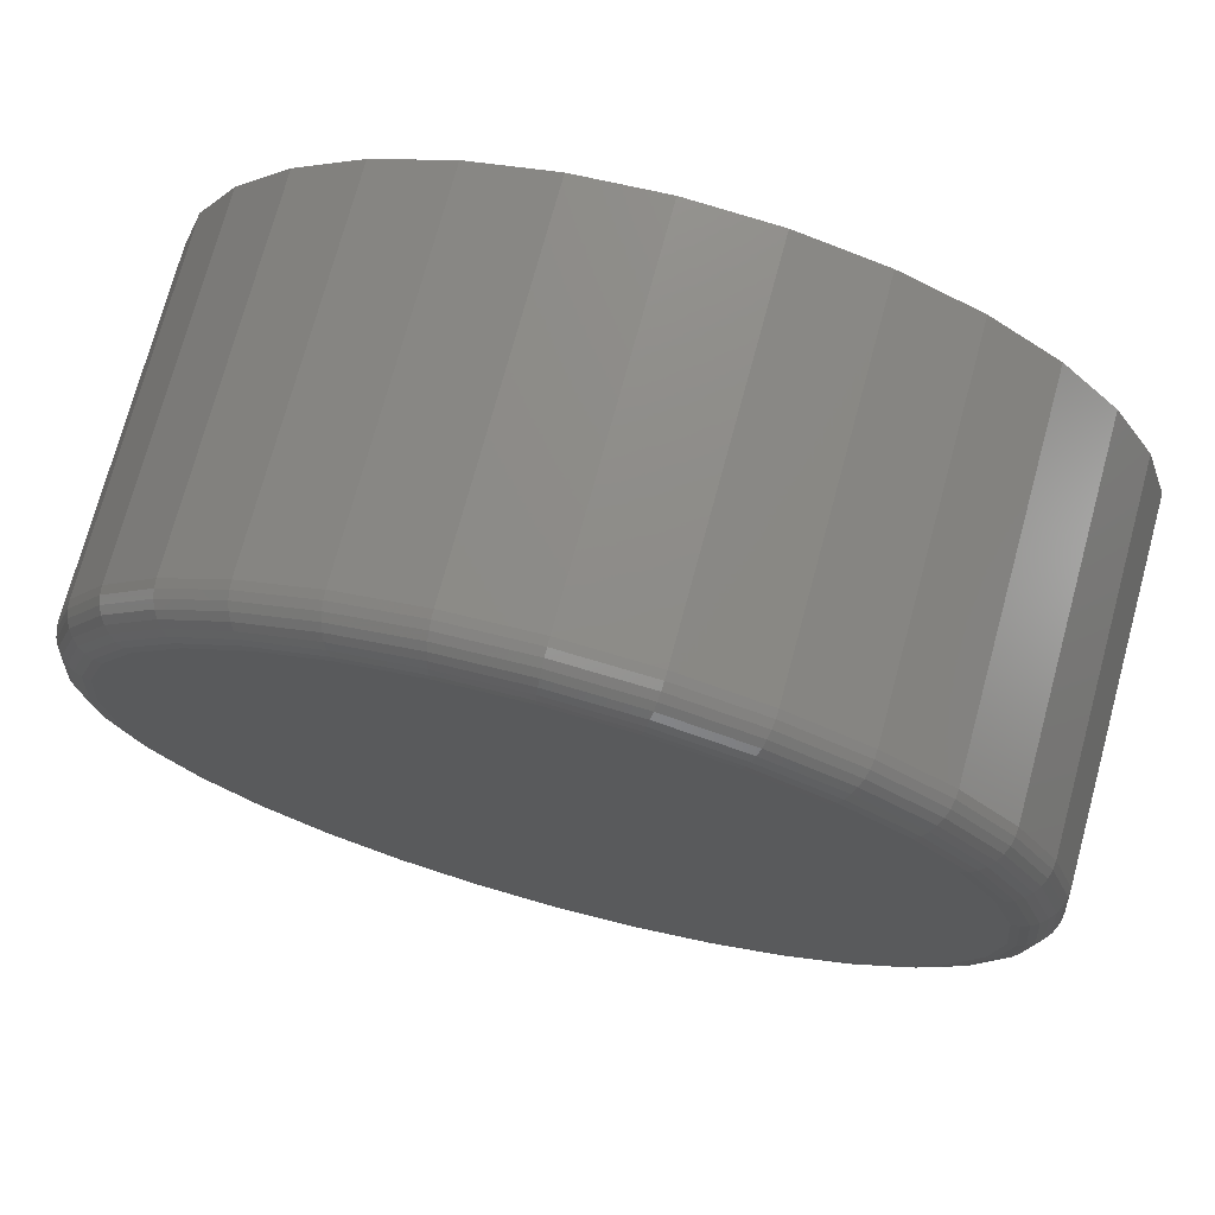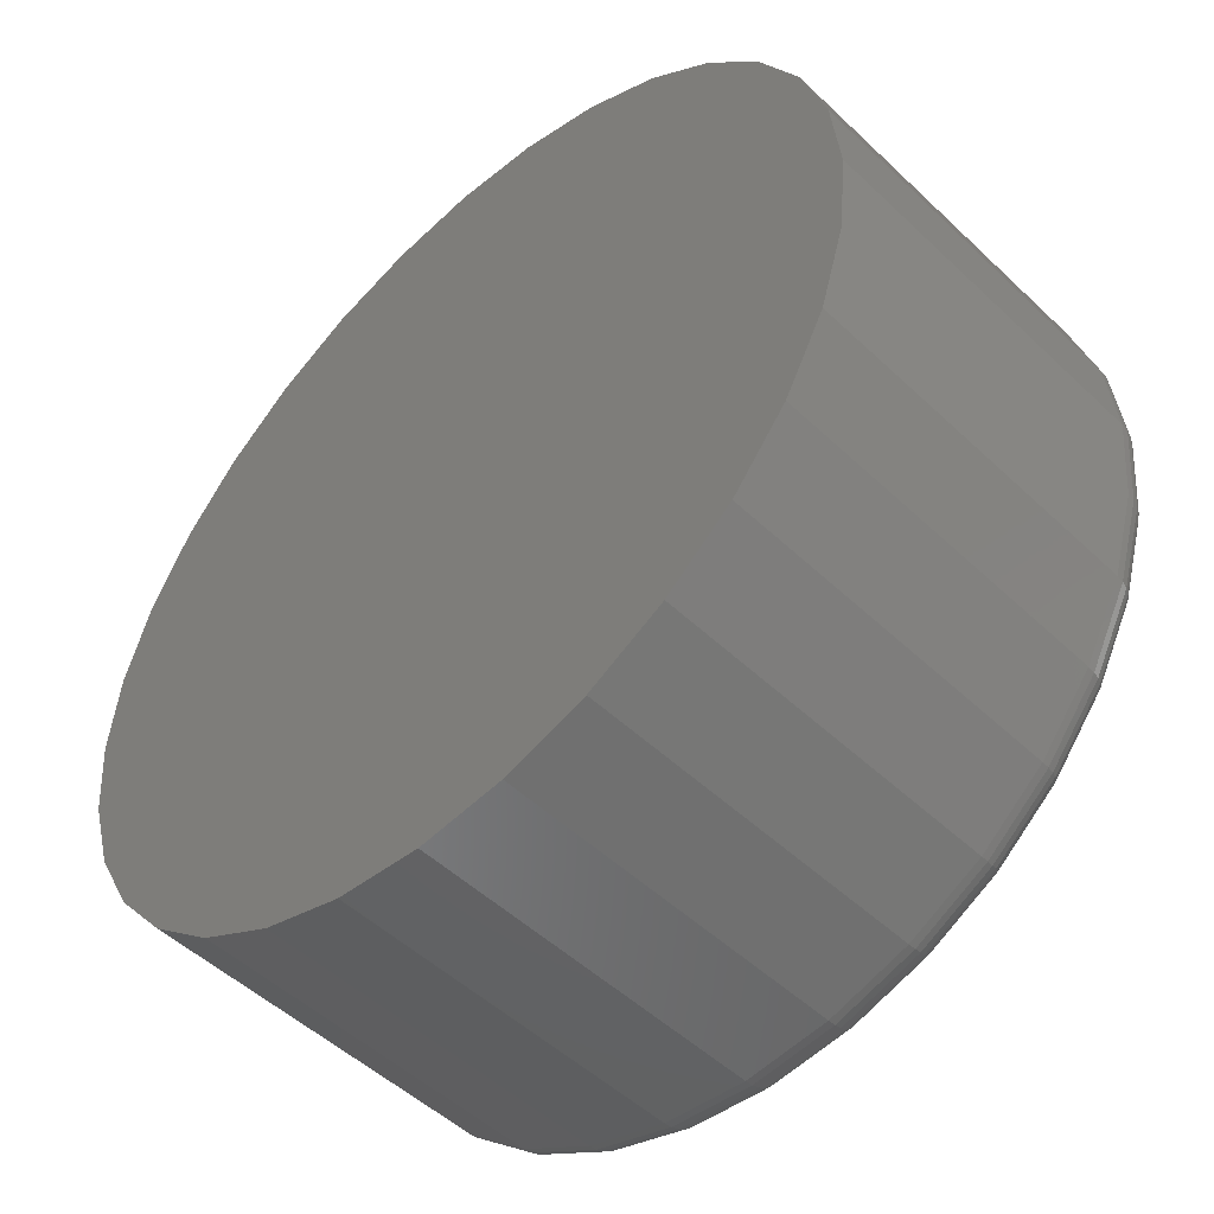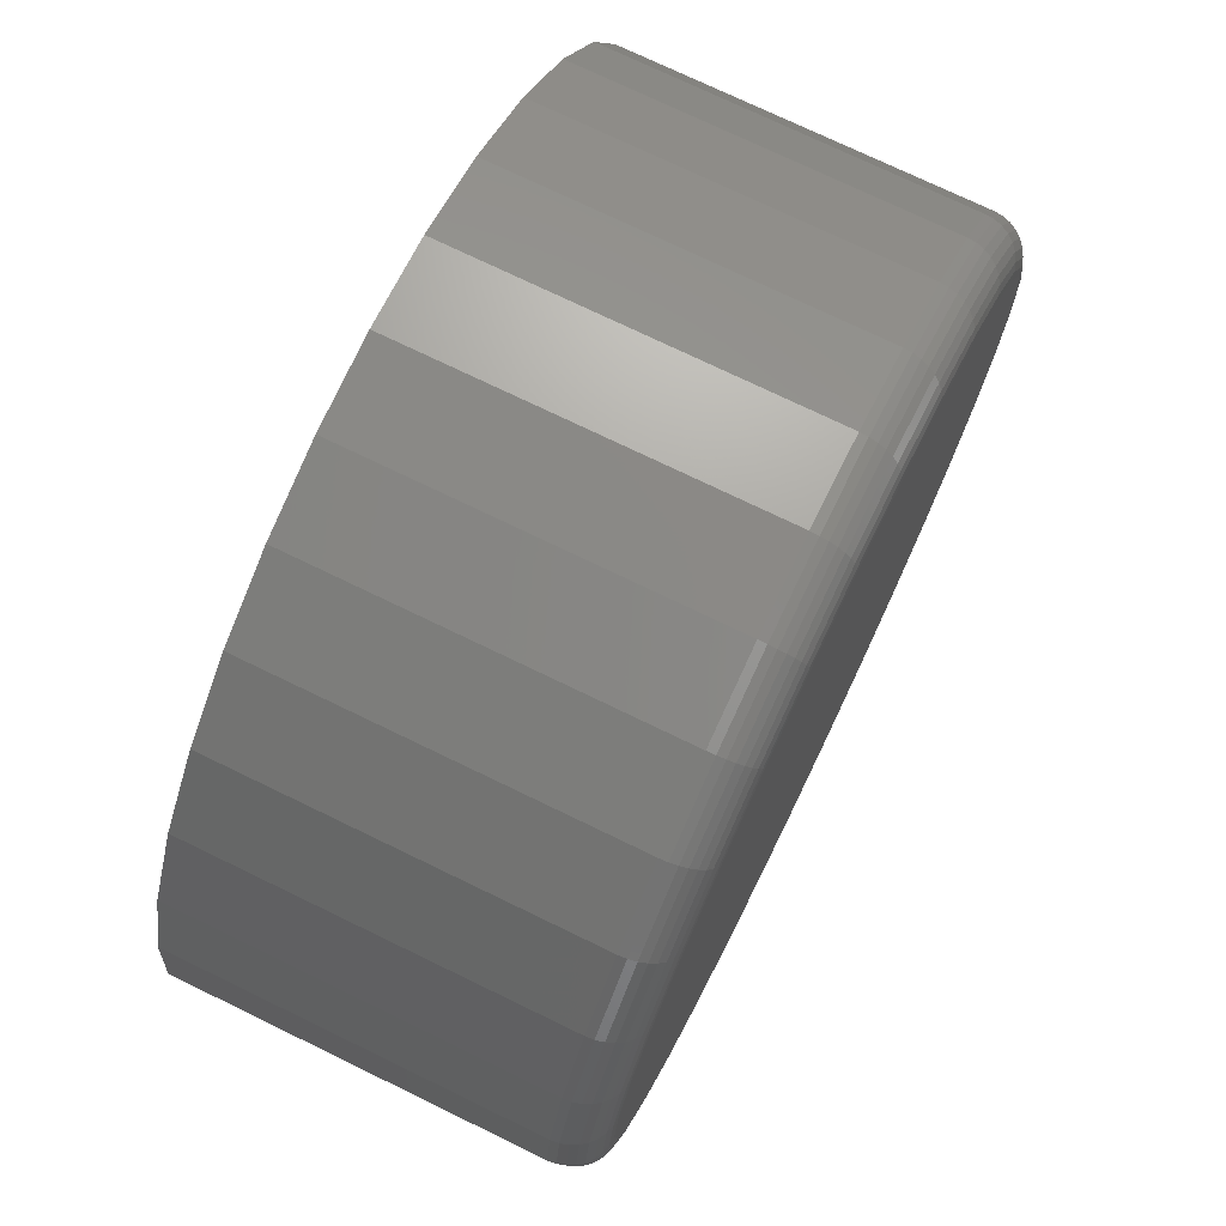
<metadata>
{"format":"stl","ext":"stl","renderer":"f3d","projection":"perspective","resolution":1024,"background":"white","views":[{"elev":73.8,"azim":-164.8,"up":"+Z"},{"elev":-50.3,"azim":44.0,"up":"+Z"},{"elev":73.8,"azim":115.9,"up":"+Z"}]}
</metadata>
<code>
# stl→obj: 320 verts, 636 faces
v 0.007895 0.3359 0.6876
v 0.142 0.3359 0.6744
v -0.1262 0.3359 0.6744
v 0.007895 0.3359 -0.6876
v -0.1262 0.3359 -0.6744
v 0.142 0.3359 -0.6744
v -0.2552 0.3359 -0.6352
v 0.271 0.3359 -0.6352
v -0.3741 0.3359 -0.5717
v 0.3899 0.3359 -0.5717
v -0.4783 0.3359 -0.4862
v 0.4941 0.3359 -0.4862
v -0.5638 0.3359 -0.382
v 0.5796 0.3359 -0.382
v -0.6273 0.3359 -0.2631
v 0.6431 0.3359 -0.2631
v -0.6665 0.3359 -0.1341
v 0.6823 0.3359 -0.1341
v -0.6797 0.3359 -5.183e-16
v 0.6955 0.3359 -2.444e-16
v -0.6665 0.3359 0.1341
v 0.6823 0.3359 0.1341
v -0.6273 0.3359 0.2631
v 0.6431 0.3359 0.2631
v -0.5638 0.3359 0.382
v 0.5796 0.3359 0.382
v -0.4783 0.3359 0.4862
v 0.4941 0.3359 0.4862
v -0.3741 0.3359 0.5717
v 0.3899 0.3359 0.5717
v -0.2552 0.3359 0.6352
v 0.271 0.3359 0.6352
v 0.7658 0.2656 -9.516e-16
v 0.7658 -0.3359 -9.282e-17
v 0.7512 0.2656 -0.1479
v 0.7512 -0.3359 -0.1479
v 0.7081 0.2656 -0.29
v 0.7081 -0.3359 -0.29
v 0.6381 0.2656 -0.4211
v 0.6381 -0.3359 -0.4211
v 0.5438 0.2656 -0.5359
v 0.5438 -0.3359 -0.5359
v 0.429 0.2656 -0.6302
v 0.429 -0.3359 -0.6302
v 0.2979 0.2656 -0.7002
v 0.2979 -0.3359 -0.7002
v 0.1558 0.2656 -0.7433
v 0.1558 -0.3359 -0.7433
v 0.007895 0.2656 -0.7579
v 0.007895 -0.3359 -0.7579
v -0.14 0.2656 -0.7433
v -0.14 -0.3359 -0.7433
v -0.2821 0.2656 -0.7002
v -0.2821 -0.3359 -0.7002
v -0.4132 0.2656 -0.6302
v -0.4132 -0.3359 -0.6302
v -0.528 0.2656 -0.5359
v -0.528 -0.3359 -0.5359
v -0.6223 0.2656 -0.4211
v -0.6223 -0.3359 -0.4211
v -0.6923 0.2656 -0.29
v -0.6923 -0.3359 -0.29
v -0.7354 0.2656 -0.1479
v -0.7354 -0.3359 -0.1479
v -0.75 0.2656 9.281e-17
v -0.75 -0.3359 9.281e-17
v -0.7354 0.2656 0.1479
v -0.7354 -0.3359 0.1479
v -0.6923 0.2656 0.29
v -0.6923 -0.3359 0.29
v -0.6223 0.2656 0.4211
v -0.6223 -0.3359 0.4211
v -0.528 0.2656 0.5359
v -0.528 -0.3359 0.5359
v -0.4132 0.2656 0.6302
v -0.4132 -0.3359 0.6302
v -0.2821 0.2656 0.7002
v -0.2821 -0.3359 0.7002
v -0.14 0.2656 0.7433
v -0.14 -0.3359 0.7433
v 0.007895 0.2656 0.7579
v 0.007895 -0.3359 0.7579
v 0.1558 0.2656 0.7433
v 0.1558 -0.3359 0.7433
v 0.2979 0.2656 0.7002
v 0.2979 -0.3359 0.7002
v 0.429 0.2656 0.6302
v 0.429 -0.3359 0.6302
v 0.5438 0.2656 0.5359
v 0.5438 -0.3359 0.5359
v 0.6381 0.2656 0.4211
v 0.6381 -0.3359 0.4211
v 0.7081 0.2656 0.29
v 0.7081 -0.3359 0.29
v 0.7512 0.2656 0.1479
v 0.7512 -0.3359 0.1479
v -0.7486 0.2793 -6.658e-16
v -0.7341 0.2793 0.1476
v -0.7446 0.2925 -6.655e-16
v -0.7302 0.2925 0.1468
v -0.7382 0.3047 -7.207e-16
v -0.7238 0.3047 0.1455
v -0.7294 0.3153 -6.65e-16
v -0.7152 0.3153 0.1438
v -0.7188 0.3241 -6.648e-16
v -0.7048 0.3241 0.1418
v -0.7066 0.3306 -6.091e-16
v -0.6929 0.3306 0.1394
v -0.6934 0.3346 -6.09e-16
v -0.6799 0.3346 0.1368
v 0.7499 0.2793 0.1476
v 0.7644 0.2793 -4.993e-16
v 0.746 0.2925 0.1468
v 0.7604 0.2925 -5.545e-16
v 0.7396 0.3047 0.1455
v 0.7539 0.3047 -4.987e-16
v 0.731 0.3153 0.1438
v 0.7452 0.3153 -4.429e-16
v 0.7206 0.3241 0.1418
v 0.7345 0.3241 -4.982e-16
v 0.7087 0.3306 0.1394
v 0.7224 0.3306 -4.981e-16
v 0.6957 0.3346 0.1368
v 0.7092 0.3346 -3.87e-16
v 0.7068 0.2793 0.2895
v 0.7032 0.2925 0.288
v 0.6972 0.3047 0.2855
v 0.6891 0.3153 0.2822
v 0.6792 0.3241 0.2781
v 0.668 0.3306 0.2734
v 0.6558 0.3346 0.2684
v 0.6369 0.2793 0.4203
v 0.6336 0.2925 0.4181
v 0.6282 0.3047 0.4145
v 0.6209 0.3153 0.4096
v 0.6121 0.3241 0.4037
v 0.602 0.3306 0.3969
v 0.591 0.3346 0.3896
v 0.5429 0.2793 0.535
v 0.54 0.2925 0.5321
v 0.5354 0.3047 0.5275
v 0.5292 0.3153 0.5214
v 0.5217 0.3241 0.5138
v 0.5131 0.3306 0.5052
v 0.5038 0.3346 0.4959
v 0.4282 0.2793 0.629
v 0.426 0.2925 0.6257
v 0.4224 0.3047 0.6203
v 0.4175 0.3153 0.613
v 0.4116 0.3241 0.6042
v 0.4048 0.3306 0.5941
v 0.3975 0.3346 0.5831
v 0.2974 0.2793 0.699
v 0.2959 0.2925 0.6953
v 0.2934 0.3047 0.6893
v 0.29 0.3153 0.6812
v 0.286 0.3241 0.6713
v 0.2813 0.3306 0.6601
v 0.2763 0.3346 0.6479
v 0.1555 0.2793 0.742
v 0.1547 0.2925 0.7381
v 0.1534 0.3047 0.7317
v 0.1517 0.3153 0.7231
v 0.1497 0.3241 0.7127
v 0.1473 0.3306 0.7008
v 0.1447 0.3346 0.6878
v 0.007895 0.2793 0.7565
v 0.007895 0.2925 0.7525
v 0.007895 0.3047 0.746
v 0.007895 0.3153 0.7373
v 0.007895 0.3241 0.7266
v 0.007895 0.3306 0.7145
v 0.007895 0.3346 0.7013
v -0.1397 0.2793 0.742
v -0.1389 0.2925 0.7381
v -0.1377 0.3047 0.7317
v -0.1359 0.3153 0.7231
v -0.1339 0.3241 0.7127
v -0.1315 0.3306 0.7008
v -0.1289 0.3346 0.6878
v -0.2816 0.2793 0.699
v -0.2801 0.2925 0.6953
v -0.2776 0.3047 0.6893
v -0.2743 0.3153 0.6812
v -0.2702 0.3241 0.6713
v -0.2655 0.3306 0.6601
v -0.2605 0.3346 0.6479
v -0.4124 0.2793 0.629
v -0.4102 0.2925 0.6257
v -0.4066 0.3047 0.6203
v -0.4017 0.3153 0.613
v -0.3958 0.3241 0.6042
v -0.3891 0.3306 0.5941
v -0.3817 0.3346 0.5831
v -0.5271 0.2793 0.535
v -0.5242 0.2925 0.5321
v -0.5196 0.3047 0.5275
v -0.5135 0.3153 0.5214
v -0.5059 0.3241 0.5138
v -0.4973 0.3306 0.5052
v -0.488 0.3346 0.4959
v -0.6211 0.2793 0.4203
v -0.6178 0.2925 0.4181
v -0.6124 0.3047 0.4145
v -0.6051 0.3153 0.4096
v -0.5963 0.3241 0.4037
v -0.5862 0.3306 0.3969
v -0.5752 0.3346 0.3896
v -0.6911 0.2793 0.2895
v -0.6874 0.2925 0.288
v -0.6814 0.3047 0.2855
v -0.6733 0.3153 0.2822
v -0.6634 0.3241 0.2781
v -0.6522 0.3306 0.2734
v -0.64 0.3346 0.2684
v 0.7499 0.2793 -0.1476
v 0.746 0.2925 -0.1468
v 0.7396 0.3047 -0.1455
v 0.731 0.3153 -0.1438
v 0.7206 0.3241 -0.1418
v 0.7087 0.3306 -0.1394
v 0.6957 0.3346 -0.1368
v -0.7341 0.2793 -0.1476
v -0.7302 0.2925 -0.1468
v -0.7238 0.3047 -0.1455
v -0.7152 0.3153 -0.1438
v -0.7048 0.3241 -0.1418
v -0.6929 0.3306 -0.1394
v -0.6799 0.3346 -0.1368
v -0.6911 0.2793 -0.2895
v -0.6874 0.2925 -0.288
v -0.6814 0.3047 -0.2855
v -0.6733 0.3153 -0.2822
v -0.6634 0.3241 -0.2781
v -0.6522 0.3306 -0.2734
v -0.64 0.3346 -0.2684
v -0.6211 0.2793 -0.4203
v -0.6178 0.2925 -0.4181
v -0.6124 0.3047 -0.4145
v -0.6051 0.3153 -0.4096
v -0.5963 0.3241 -0.4037
v -0.5862 0.3306 -0.3969
v -0.5752 0.3346 -0.3896
v -0.5271 0.2793 -0.535
v -0.5242 0.2925 -0.5321
v -0.5196 0.3047 -0.5275
v -0.5135 0.3153 -0.5214
v -0.5059 0.3241 -0.5138
v -0.4973 0.3306 -0.5052
v -0.488 0.3346 -0.4959
v -0.4124 0.2793 -0.629
v -0.4102 0.2925 -0.6257
v -0.4066 0.3047 -0.6203
v -0.4017 0.3153 -0.613
v -0.3958 0.3241 -0.6042
v -0.3891 0.3306 -0.5941
v -0.3817 0.3346 -0.5831
v -0.2816 0.2793 -0.699
v -0.2801 0.2925 -0.6953
v -0.2776 0.3047 -0.6893
v -0.2743 0.3153 -0.6812
v -0.2702 0.3241 -0.6713
v -0.2655 0.3306 -0.6601
v -0.2605 0.3346 -0.6479
v -0.1397 0.2793 -0.742
v -0.1389 0.2925 -0.7381
v -0.1377 0.3047 -0.7317
v -0.1359 0.3153 -0.7231
v -0.1339 0.3241 -0.7127
v -0.1315 0.3306 -0.7008
v -0.1289 0.3346 -0.6878
v 0.007895 0.2793 -0.7565
v 0.007895 0.2925 -0.7525
v 0.007895 0.3047 -0.746
v 0.007895 0.3153 -0.7373
v 0.007895 0.3241 -0.7266
v 0.007895 0.3306 -0.7145
v 0.007895 0.3346 -0.7013
v 0.1555 0.2793 -0.742
v 0.1547 0.2925 -0.7381
v 0.1534 0.3047 -0.7317
v 0.1517 0.3153 -0.7231
v 0.1497 0.3241 -0.7127
v 0.1473 0.3306 -0.7008
v 0.1447 0.3346 -0.6878
v 0.2974 0.2793 -0.699
v 0.2959 0.2925 -0.6953
v 0.2934 0.3047 -0.6893
v 0.29 0.3153 -0.6812
v 0.286 0.3241 -0.6713
v 0.2813 0.3306 -0.6601
v 0.2763 0.3346 -0.6479
v 0.4282 0.2793 -0.629
v 0.426 0.2925 -0.6257
v 0.4224 0.3047 -0.6203
v 0.4175 0.3153 -0.613
v 0.4116 0.3241 -0.6042
v 0.4048 0.3306 -0.5941
v 0.3975 0.3346 -0.5831
v 0.5429 0.2793 -0.535
v 0.54 0.2925 -0.5321
v 0.5354 0.3047 -0.5275
v 0.5292 0.3153 -0.5214
v 0.5217 0.3241 -0.5138
v 0.5131 0.3306 -0.5052
v 0.5038 0.3346 -0.4959
v 0.6369 0.2793 -0.4203
v 0.6336 0.2925 -0.4181
v 0.6282 0.3047 -0.4145
v 0.6209 0.3153 -0.4096
v 0.6121 0.3241 -0.4037
v 0.602 0.3306 -0.3969
v 0.591 0.3346 -0.3896
v 0.7068 0.2793 -0.2895
v 0.7032 0.2925 -0.288
v 0.6972 0.3047 -0.2855
v 0.6891 0.3153 -0.2822
v 0.6792 0.3241 -0.2781
v 0.668 0.3306 -0.2734
v 0.6558 0.3346 -0.2684
f 1 2 3
f 4 5 6
f 6 5 7
f 6 7 8
f 8 7 9
f 8 9 10
f 10 9 11
f 10 11 12
f 12 11 13
f 12 13 14
f 14 13 15
f 14 15 16
f 16 15 17
f 16 17 18
f 18 17 19
f 18 19 20
f 20 19 21
f 20 21 22
f 22 21 23
f 22 23 24
f 24 23 25
f 24 25 26
f 26 25 27
f 26 27 28
f 28 27 29
f 28 29 30
f 30 29 31
f 30 31 32
f 32 31 3
f 32 3 2
f 33 34 35
f 35 34 36
f 35 36 37
f 37 36 38
f 37 38 39
f 39 38 40
f 39 40 41
f 41 40 42
f 41 42 43
f 43 42 44
f 43 44 45
f 45 44 46
f 45 46 47
f 47 46 48
f 47 48 49
f 49 48 50
f 49 50 51
f 51 50 52
f 51 52 53
f 53 52 54
f 53 54 55
f 55 54 56
f 55 56 57
f 57 56 58
f 57 58 59
f 59 58 60
f 59 60 61
f 61 60 62
f 61 62 63
f 63 62 64
f 63 64 65
f 65 64 66
f 65 66 67
f 67 66 68
f 67 68 69
f 69 68 70
f 69 70 71
f 71 70 72
f 71 72 73
f 73 72 74
f 73 74 75
f 75 74 76
f 75 76 77
f 77 76 78
f 77 78 79
f 79 78 80
f 79 80 81
f 81 80 82
f 81 82 83
f 83 82 84
f 83 84 85
f 85 84 86
f 85 86 87
f 87 86 88
f 87 88 89
f 89 88 90
f 89 90 91
f 91 90 92
f 91 92 93
f 93 92 94
f 93 94 95
f 95 94 96
f 95 96 33
f 33 96 34
f 65 67 97
f 97 67 98
f 97 98 99
f 99 98 100
f 99 100 101
f 101 100 102
f 101 102 103
f 103 102 104
f 103 104 105
f 105 104 106
f 105 106 107
f 107 106 108
f 107 108 109
f 109 108 110
f 109 110 19
f 19 110 21
f 95 33 111
f 111 33 112
f 111 112 113
f 113 112 114
f 113 114 115
f 115 114 116
f 115 116 117
f 117 116 118
f 117 118 119
f 119 118 120
f 119 120 121
f 121 120 122
f 121 122 123
f 123 122 124
f 123 124 22
f 22 124 20
f 93 95 125
f 125 95 111
f 125 111 126
f 126 111 113
f 126 113 127
f 127 113 115
f 127 115 128
f 128 115 117
f 128 117 129
f 129 117 119
f 129 119 130
f 130 119 121
f 130 121 131
f 131 121 123
f 131 123 24
f 24 123 22
f 91 93 132
f 132 93 125
f 132 125 133
f 133 125 126
f 133 126 134
f 134 126 127
f 134 127 135
f 135 127 128
f 135 128 136
f 136 128 129
f 136 129 137
f 137 129 130
f 137 130 138
f 138 130 131
f 138 131 26
f 26 131 24
f 89 91 139
f 139 91 132
f 139 132 140
f 140 132 133
f 140 133 141
f 141 133 134
f 141 134 142
f 142 134 135
f 142 135 143
f 143 135 136
f 143 136 144
f 144 136 137
f 144 137 145
f 145 137 138
f 145 138 28
f 28 138 26
f 87 89 146
f 146 89 139
f 146 139 147
f 147 139 140
f 147 140 148
f 148 140 141
f 148 141 149
f 149 141 142
f 149 142 150
f 150 142 143
f 150 143 151
f 151 143 144
f 151 144 152
f 152 144 145
f 152 145 30
f 30 145 28
f 85 87 153
f 153 87 146
f 153 146 154
f 154 146 147
f 154 147 155
f 155 147 148
f 155 148 156
f 156 148 149
f 156 149 157
f 157 149 150
f 157 150 158
f 158 150 151
f 158 151 159
f 159 151 152
f 159 152 32
f 32 152 30
f 83 85 160
f 160 85 153
f 160 153 161
f 161 153 154
f 161 154 162
f 162 154 155
f 162 155 163
f 163 155 156
f 163 156 164
f 164 156 157
f 164 157 165
f 165 157 158
f 165 158 166
f 166 158 159
f 166 159 2
f 2 159 32
f 81 83 167
f 167 83 160
f 167 160 168
f 168 160 161
f 168 161 169
f 169 161 162
f 169 162 170
f 170 162 163
f 170 163 171
f 171 163 164
f 171 164 172
f 172 164 165
f 172 165 173
f 173 165 166
f 173 166 1
f 1 166 2
f 79 81 174
f 174 81 167
f 174 167 175
f 175 167 168
f 175 168 176
f 176 168 169
f 176 169 177
f 177 169 170
f 177 170 178
f 178 170 171
f 178 171 179
f 179 171 172
f 179 172 180
f 180 172 173
f 180 173 3
f 3 173 1
f 77 79 181
f 181 79 174
f 181 174 182
f 182 174 175
f 182 175 183
f 183 175 176
f 183 176 184
f 184 176 177
f 184 177 185
f 185 177 178
f 185 178 186
f 186 178 179
f 186 179 187
f 187 179 180
f 187 180 31
f 31 180 3
f 75 77 188
f 188 77 181
f 188 181 189
f 189 181 182
f 189 182 190
f 190 182 183
f 190 183 191
f 191 183 184
f 191 184 192
f 192 184 185
f 192 185 193
f 193 185 186
f 193 186 194
f 194 186 187
f 194 187 29
f 29 187 31
f 73 75 195
f 195 75 188
f 195 188 196
f 196 188 189
f 196 189 197
f 197 189 190
f 197 190 198
f 198 190 191
f 198 191 199
f 199 191 192
f 199 192 200
f 200 192 193
f 200 193 201
f 201 193 194
f 201 194 27
f 27 194 29
f 71 73 202
f 202 73 195
f 202 195 203
f 203 195 196
f 203 196 204
f 204 196 197
f 204 197 205
f 205 197 198
f 205 198 206
f 206 198 199
f 206 199 207
f 207 199 200
f 207 200 208
f 208 200 201
f 208 201 25
f 25 201 27
f 69 71 209
f 209 71 202
f 209 202 210
f 210 202 203
f 210 203 211
f 211 203 204
f 211 204 212
f 212 204 205
f 212 205 213
f 213 205 206
f 213 206 214
f 214 206 207
f 214 207 215
f 215 207 208
f 215 208 23
f 23 208 25
f 67 69 98
f 98 69 209
f 98 209 100
f 100 209 210
f 100 210 102
f 102 210 211
f 102 211 104
f 104 211 212
f 104 212 106
f 106 212 213
f 106 213 108
f 108 213 214
f 108 214 110
f 110 214 215
f 110 215 21
f 21 215 23
f 33 35 112
f 112 35 216
f 112 216 114
f 114 216 217
f 114 217 116
f 116 217 218
f 116 218 118
f 118 218 219
f 118 219 120
f 120 219 220
f 120 220 122
f 122 220 221
f 122 221 124
f 124 221 222
f 124 222 20
f 20 222 18
f 63 65 223
f 223 65 97
f 223 97 224
f 224 97 99
f 224 99 225
f 225 99 101
f 225 101 226
f 226 101 103
f 226 103 227
f 227 103 105
f 227 105 228
f 228 105 107
f 228 107 229
f 229 107 109
f 229 109 17
f 17 109 19
f 61 63 230
f 230 63 223
f 230 223 231
f 231 223 224
f 231 224 232
f 232 224 225
f 232 225 233
f 233 225 226
f 233 226 234
f 234 226 227
f 234 227 235
f 235 227 228
f 235 228 236
f 236 228 229
f 236 229 15
f 15 229 17
f 59 61 237
f 237 61 230
f 237 230 238
f 238 230 231
f 238 231 239
f 239 231 232
f 239 232 240
f 240 232 233
f 240 233 241
f 241 233 234
f 241 234 242
f 242 234 235
f 242 235 243
f 243 235 236
f 243 236 13
f 13 236 15
f 57 59 244
f 244 59 237
f 244 237 245
f 245 237 238
f 245 238 246
f 246 238 239
f 246 239 247
f 247 239 240
f 247 240 248
f 248 240 241
f 248 241 249
f 249 241 242
f 249 242 250
f 250 242 243
f 250 243 11
f 11 243 13
f 55 57 251
f 251 57 244
f 251 244 252
f 252 244 245
f 252 245 253
f 253 245 246
f 253 246 254
f 254 246 247
f 254 247 255
f 255 247 248
f 255 248 256
f 256 248 249
f 256 249 257
f 257 249 250
f 257 250 9
f 9 250 11
f 53 55 258
f 258 55 251
f 258 251 259
f 259 251 252
f 259 252 260
f 260 252 253
f 260 253 261
f 261 253 254
f 261 254 262
f 262 254 255
f 262 255 263
f 263 255 256
f 263 256 264
f 264 256 257
f 264 257 7
f 7 257 9
f 51 53 265
f 265 53 258
f 265 258 266
f 266 258 259
f 266 259 267
f 267 259 260
f 267 260 268
f 268 260 261
f 268 261 269
f 269 261 262
f 269 262 270
f 270 262 263
f 270 263 271
f 271 263 264
f 271 264 5
f 5 264 7
f 49 51 272
f 272 51 265
f 272 265 273
f 273 265 266
f 273 266 274
f 274 266 267
f 274 267 275
f 275 267 268
f 275 268 276
f 276 268 269
f 276 269 277
f 277 269 270
f 277 270 278
f 278 270 271
f 278 271 4
f 4 271 5
f 47 49 279
f 279 49 272
f 279 272 280
f 280 272 273
f 280 273 281
f 281 273 274
f 281 274 282
f 282 274 275
f 282 275 283
f 283 275 276
f 283 276 284
f 284 276 277
f 284 277 285
f 285 277 278
f 285 278 6
f 6 278 4
f 45 47 286
f 286 47 279
f 286 279 287
f 287 279 280
f 287 280 288
f 288 280 281
f 288 281 289
f 289 281 282
f 289 282 290
f 290 282 283
f 290 283 291
f 291 283 284
f 291 284 292
f 292 284 285
f 292 285 8
f 8 285 6
f 43 45 293
f 293 45 286
f 293 286 294
f 294 286 287
f 294 287 295
f 295 287 288
f 295 288 296
f 296 288 289
f 296 289 297
f 297 289 290
f 297 290 298
f 298 290 291
f 298 291 299
f 299 291 292
f 299 292 10
f 10 292 8
f 41 43 300
f 300 43 293
f 300 293 301
f 301 293 294
f 301 294 302
f 302 294 295
f 302 295 303
f 303 295 296
f 303 296 304
f 304 296 297
f 304 297 305
f 305 297 298
f 305 298 306
f 306 298 299
f 306 299 12
f 12 299 10
f 39 41 307
f 307 41 300
f 307 300 308
f 308 300 301
f 308 301 309
f 309 301 302
f 309 302 310
f 310 302 303
f 310 303 311
f 311 303 304
f 311 304 312
f 312 304 305
f 312 305 313
f 313 305 306
f 313 306 14
f 14 306 12
f 37 39 314
f 314 39 307
f 314 307 315
f 315 307 308
f 315 308 316
f 316 308 309
f 316 309 317
f 317 309 310
f 317 310 318
f 318 310 311
f 318 311 319
f 319 311 312
f 319 312 320
f 320 312 313
f 320 313 16
f 16 313 14
f 35 37 216
f 216 37 314
f 216 314 217
f 217 314 315
f 217 315 218
f 218 315 316
f 218 316 219
f 219 316 317
f 219 317 220
f 220 317 318
f 220 318 221
f 221 318 319
f 221 319 222
f 222 319 320
f 222 320 18
f 18 320 16
f 80 84 82
f 84 80 86
f 86 80 78
f 86 78 88
f 88 78 76
f 88 76 90
f 90 76 74
f 90 74 92
f 92 74 72
f 92 72 94
f 94 72 70
f 94 70 96
f 96 70 68
f 96 68 34
f 34 68 66
f 34 66 36
f 36 66 64
f 36 64 38
f 38 64 62
f 38 62 40
f 40 62 60
f 40 60 42
f 42 60 58
f 42 58 44
f 44 58 56
f 44 56 46
f 46 56 54
f 46 54 48
f 48 54 52
f 48 52 50

</code>
